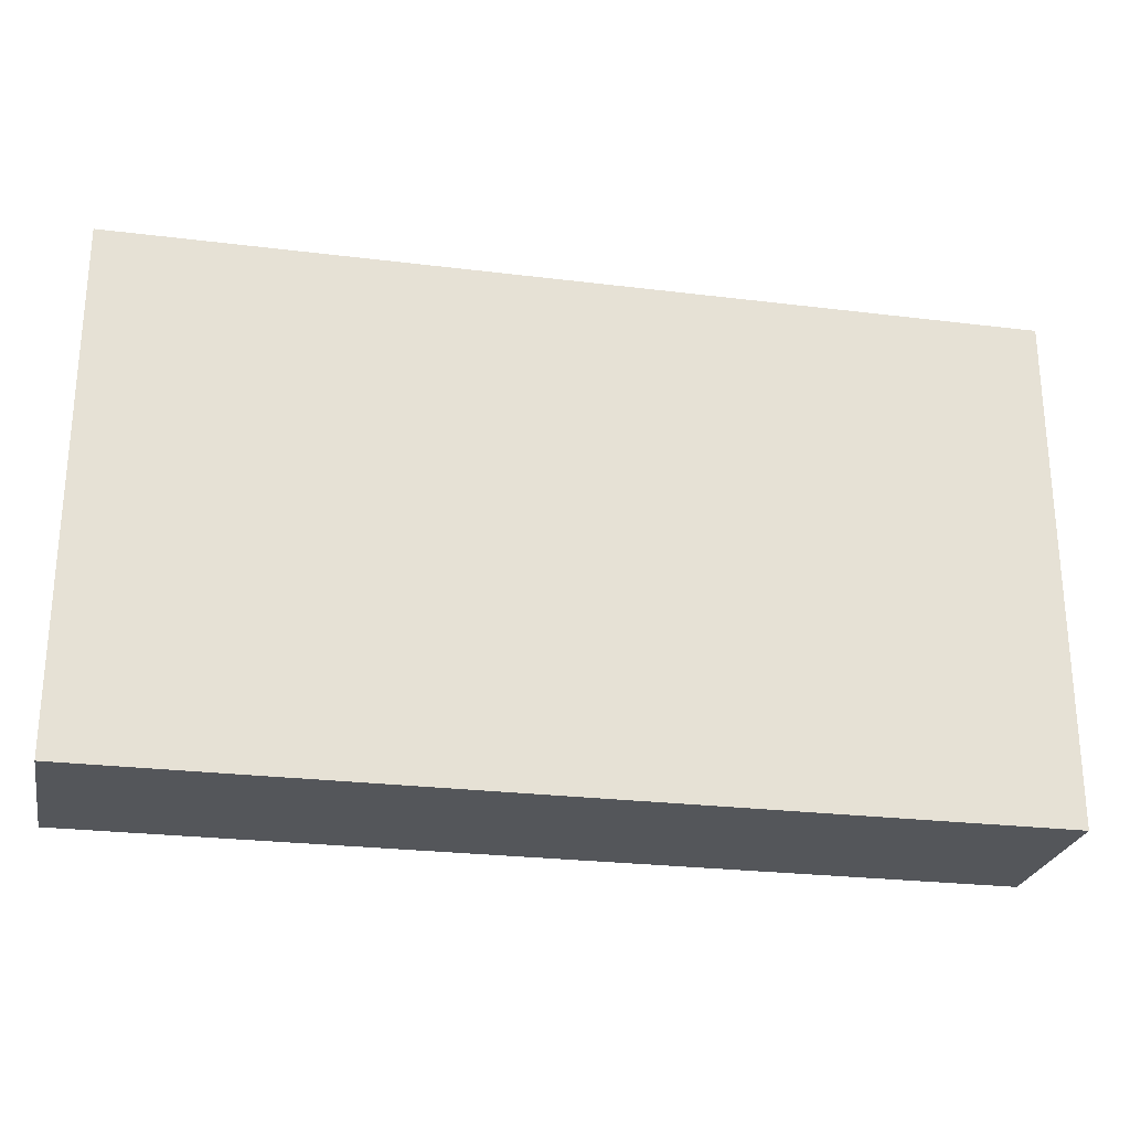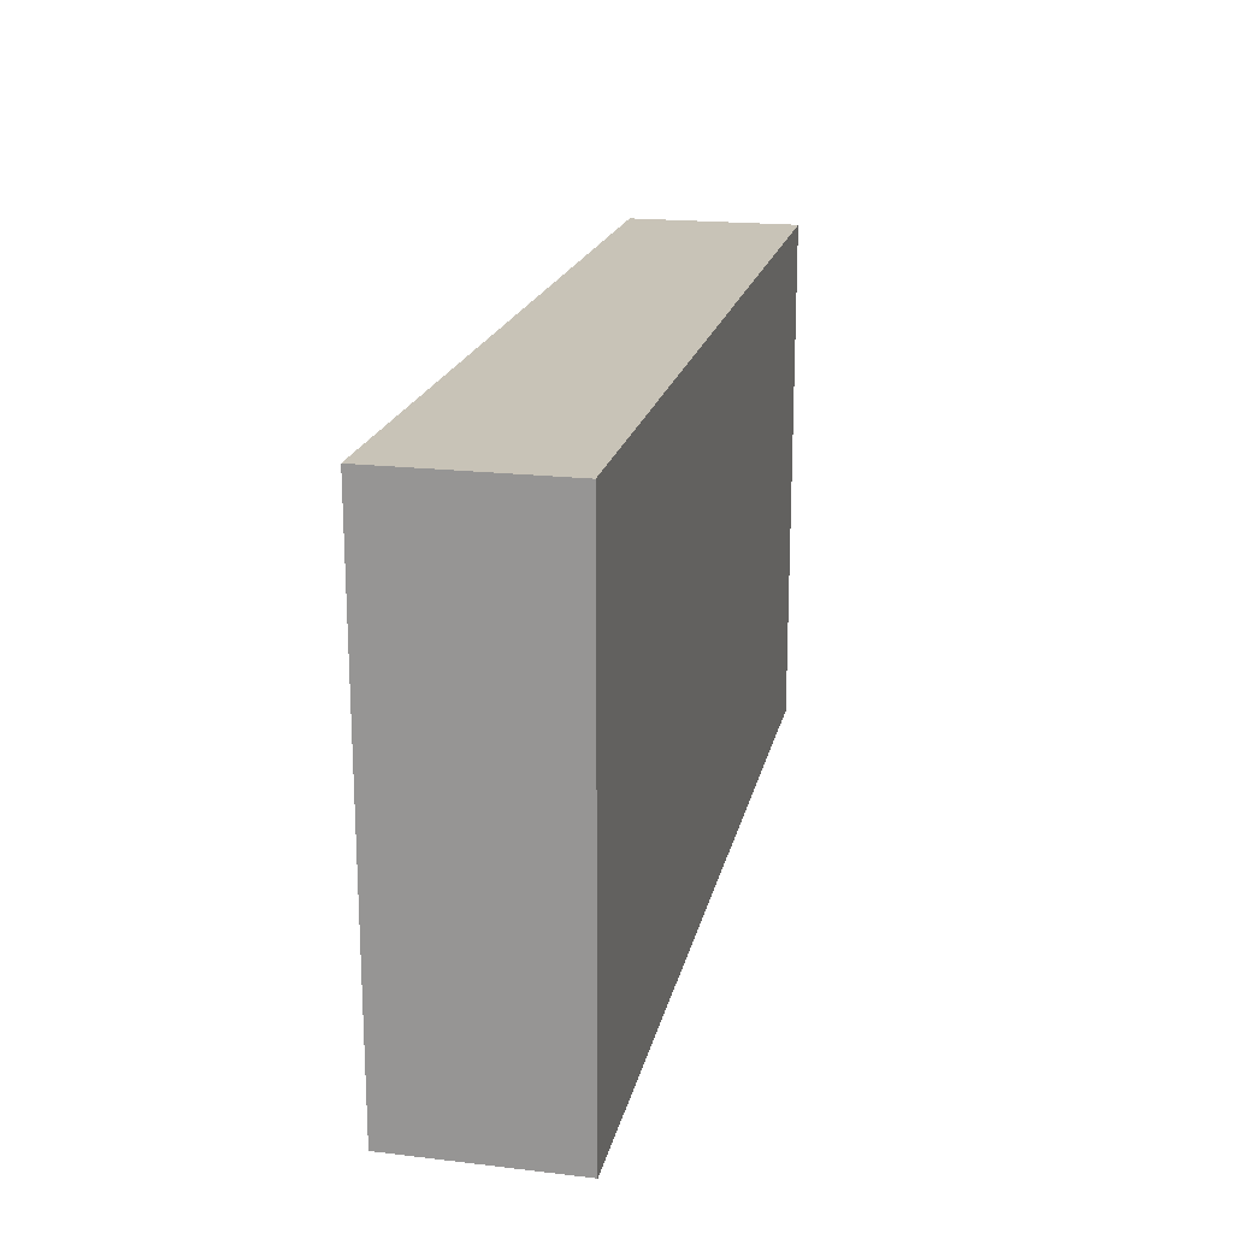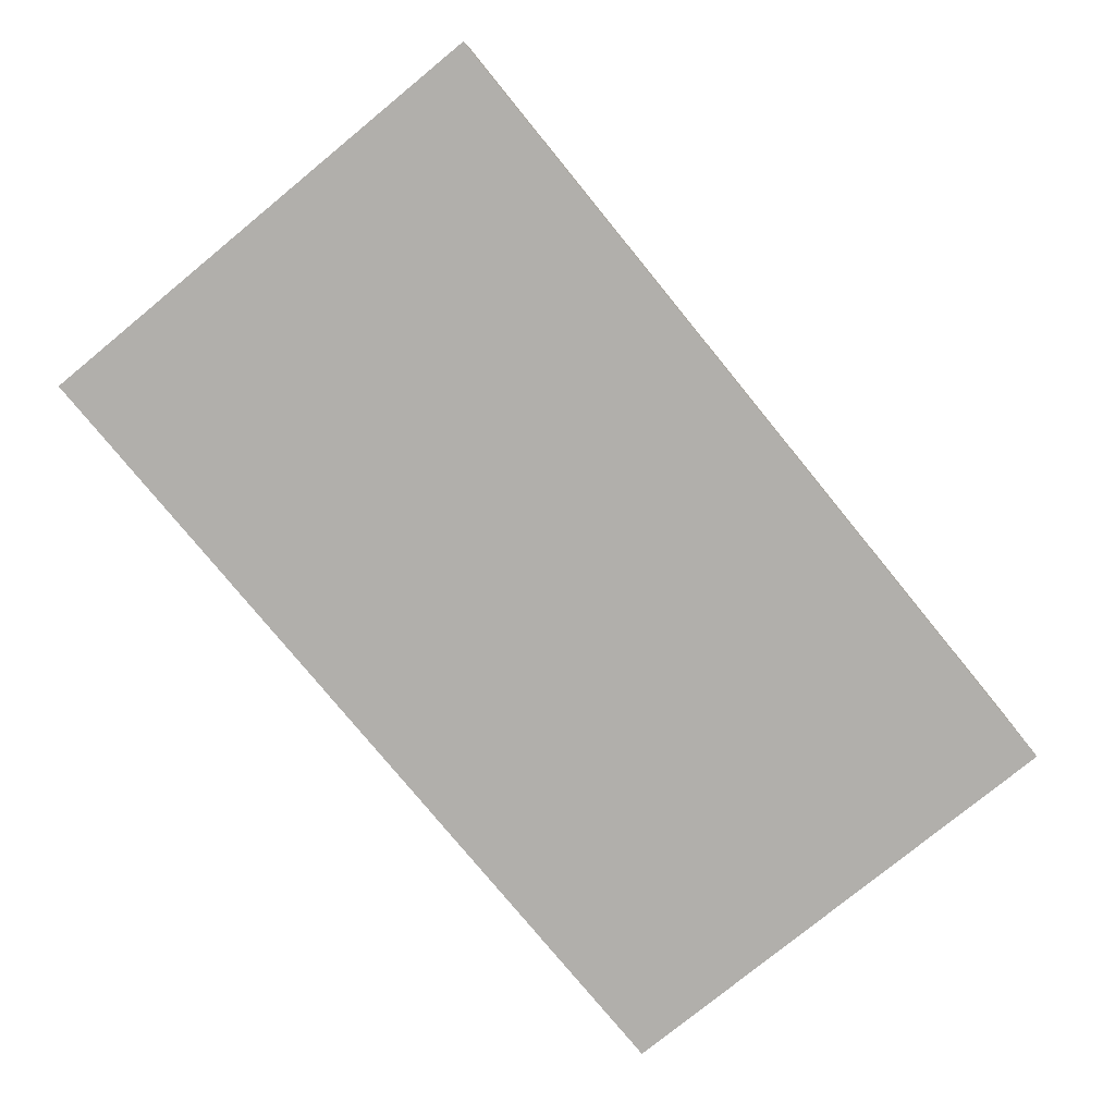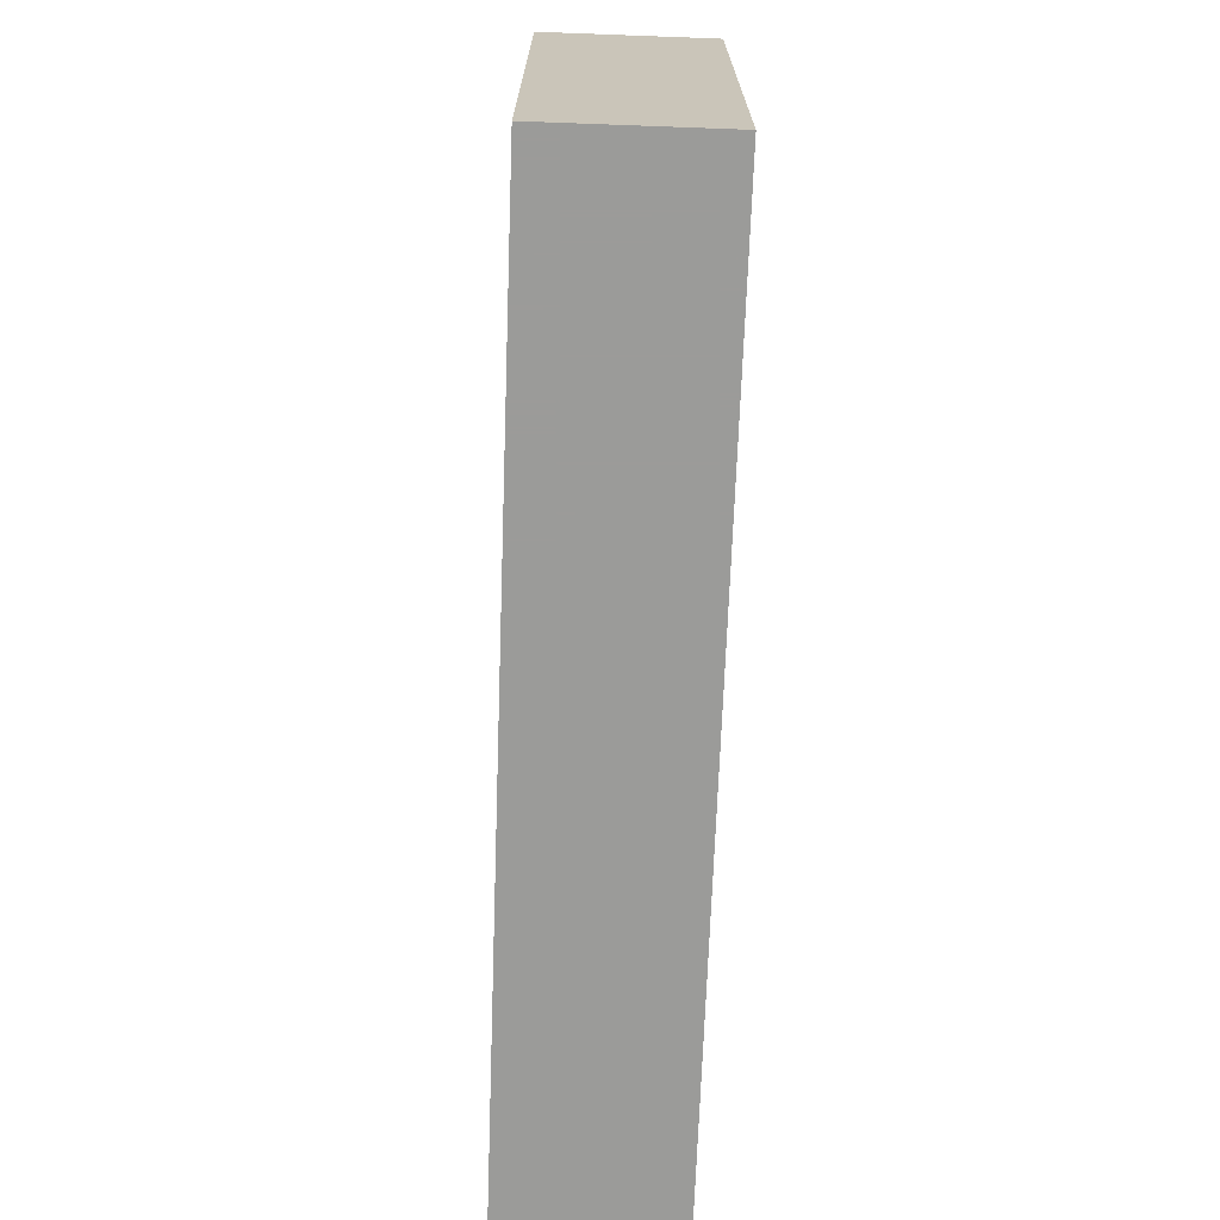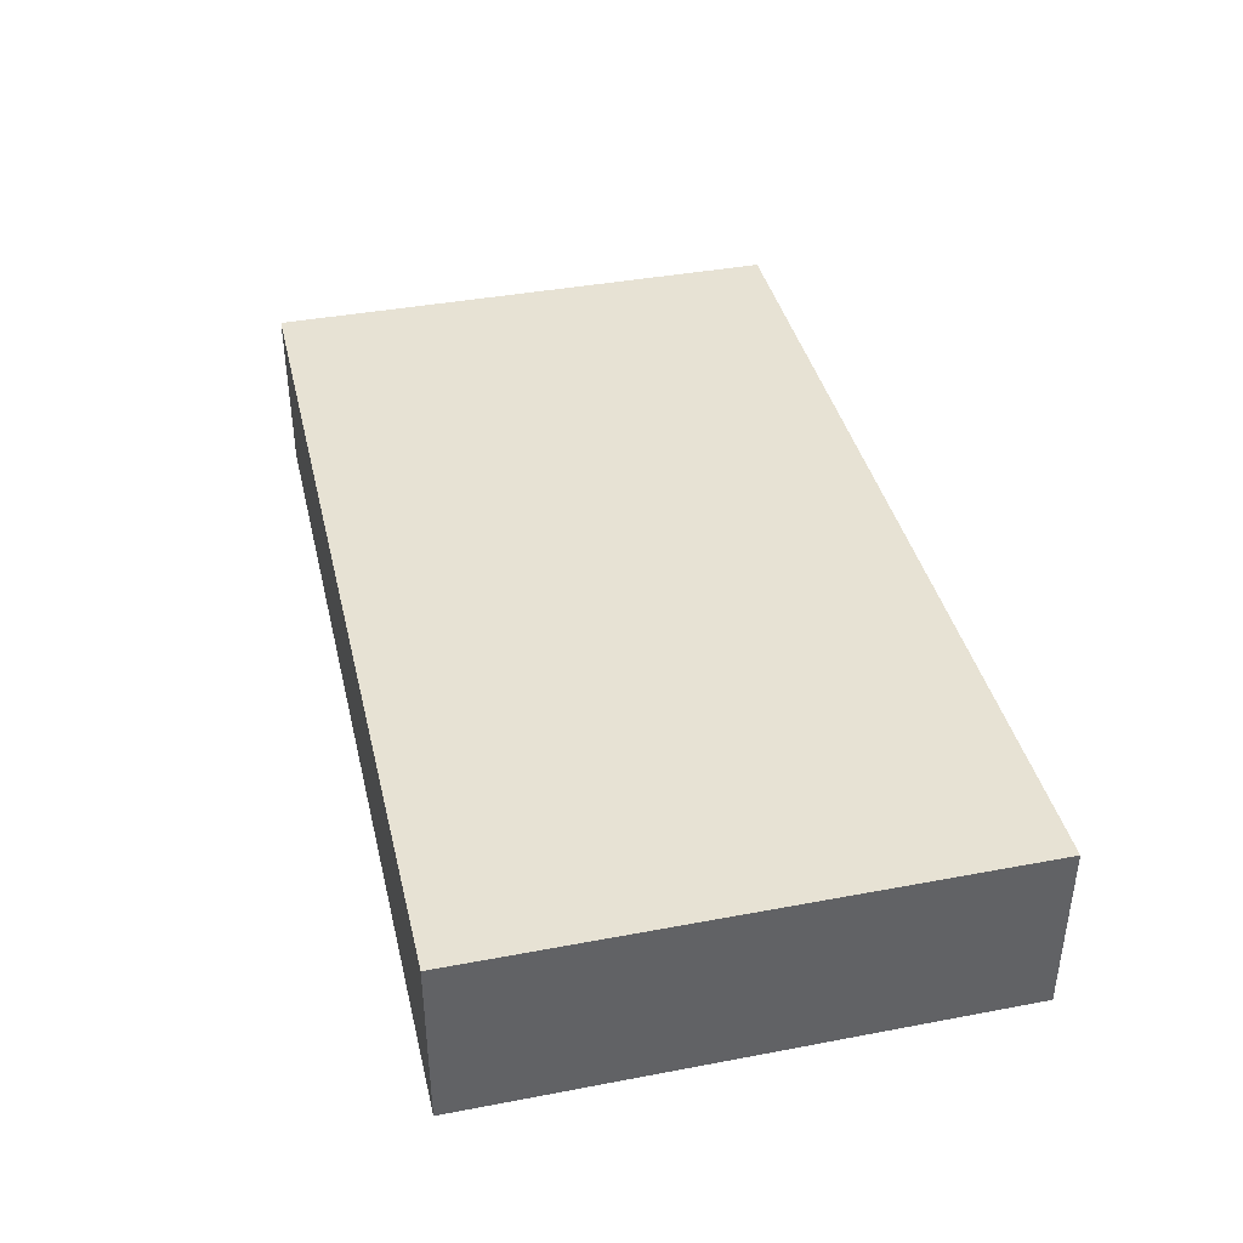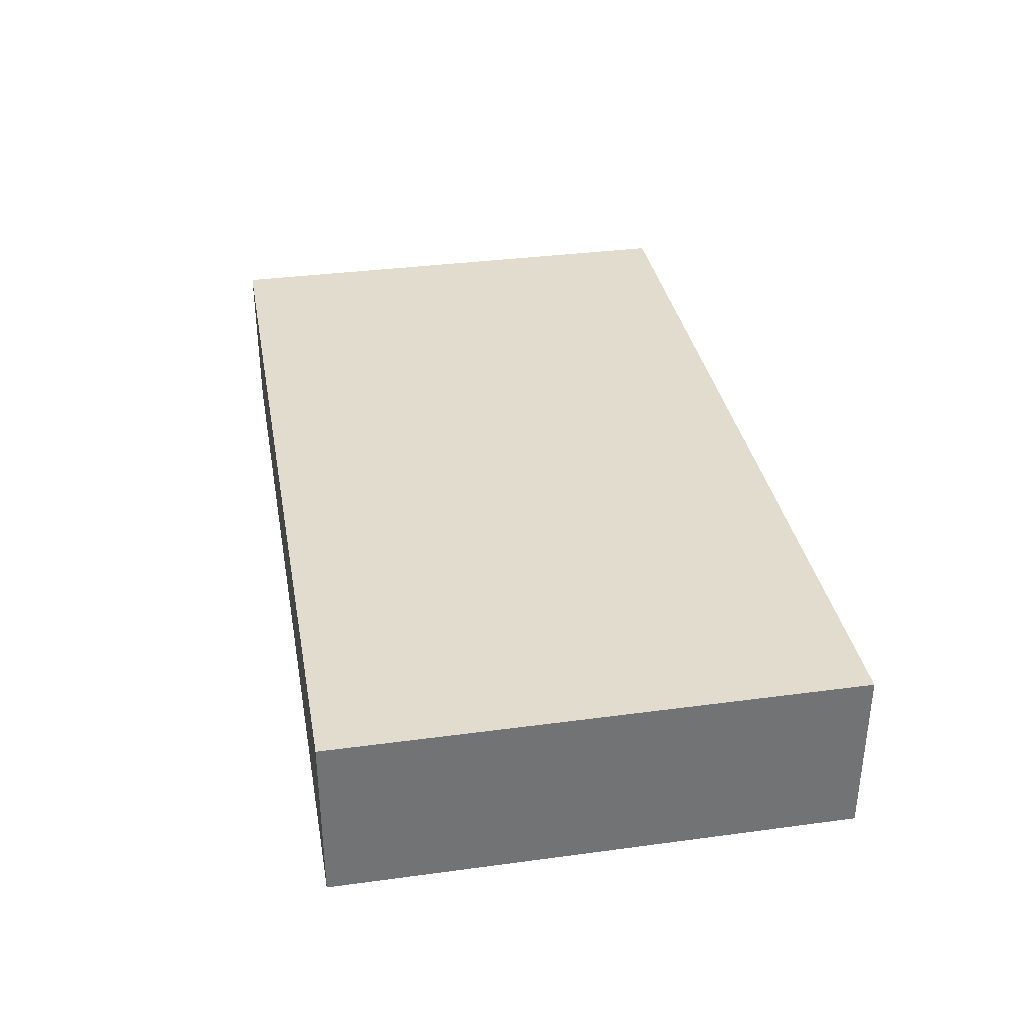
<metadata>
{"format":"obj","ext":"obj","renderer":"f3d","projection":"perspective","resolution":1024,"background":"white","views":[{"elev":-25.5,"azim":168.8,"up":"+Y"},{"elev":19.6,"azim":102.2,"up":"+Y"},{"elev":-78.1,"azim":129.3,"up":"+Z"},{"elev":-69.6,"azim":87.9,"up":"+Y"},{"elev":39.8,"azim":76.8,"up":"+Z"},{"elev":34.7,"azim":-100.2,"up":"+Z"}]}
</metadata>
<code>
v -113.2 -307.9 -4.733
v -52.35 -307.9 -4.733
v -52.35 -273.4 -4.733
v -113.2 -273.4 -4.733
v -113.2 -273.4 6.621
v -113.2 -307.9 6.621
v -52.35 -307.9 6.621
v -52.35 -273.4 6.621
f 4 3 2 1
f 2 3 8 7
f 1 2 7 6
f 1 6 5 4
f 3 4 5 8
f 6 7 8 5

</code>
